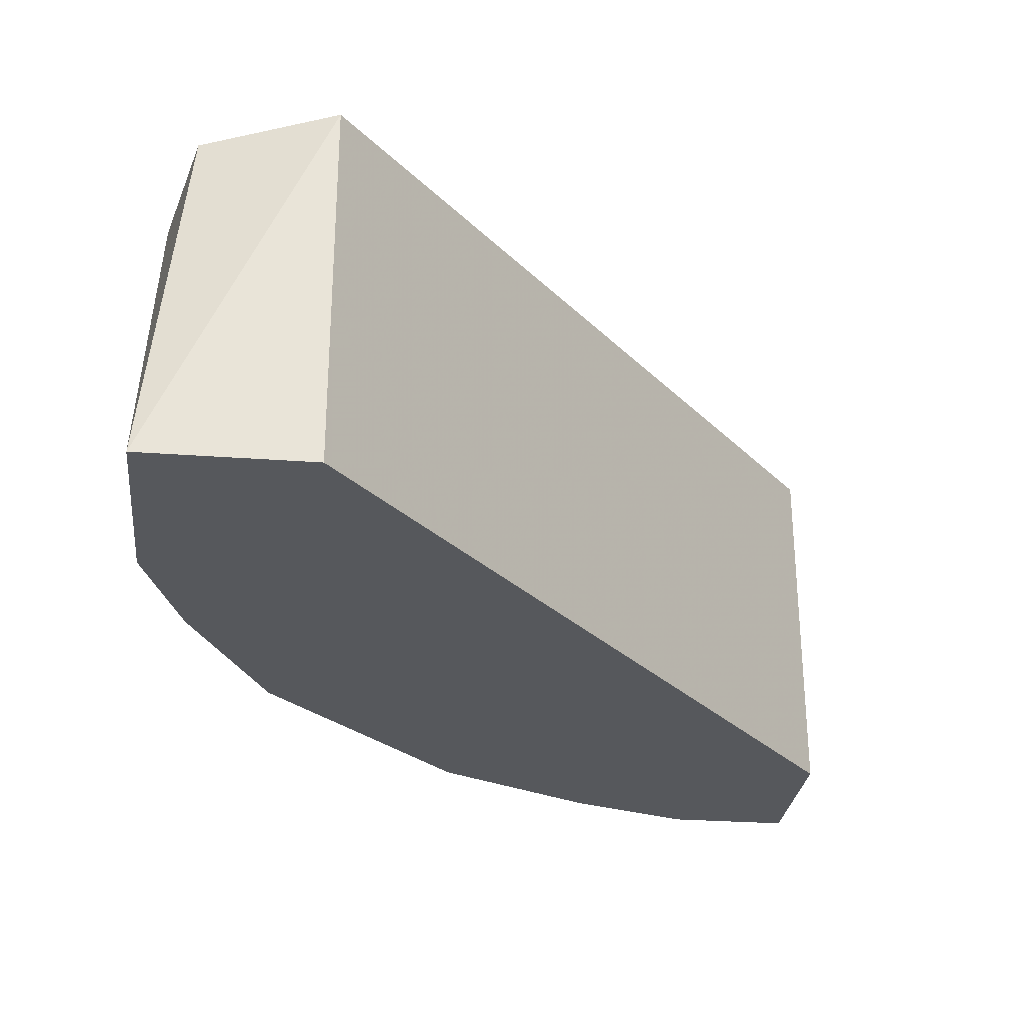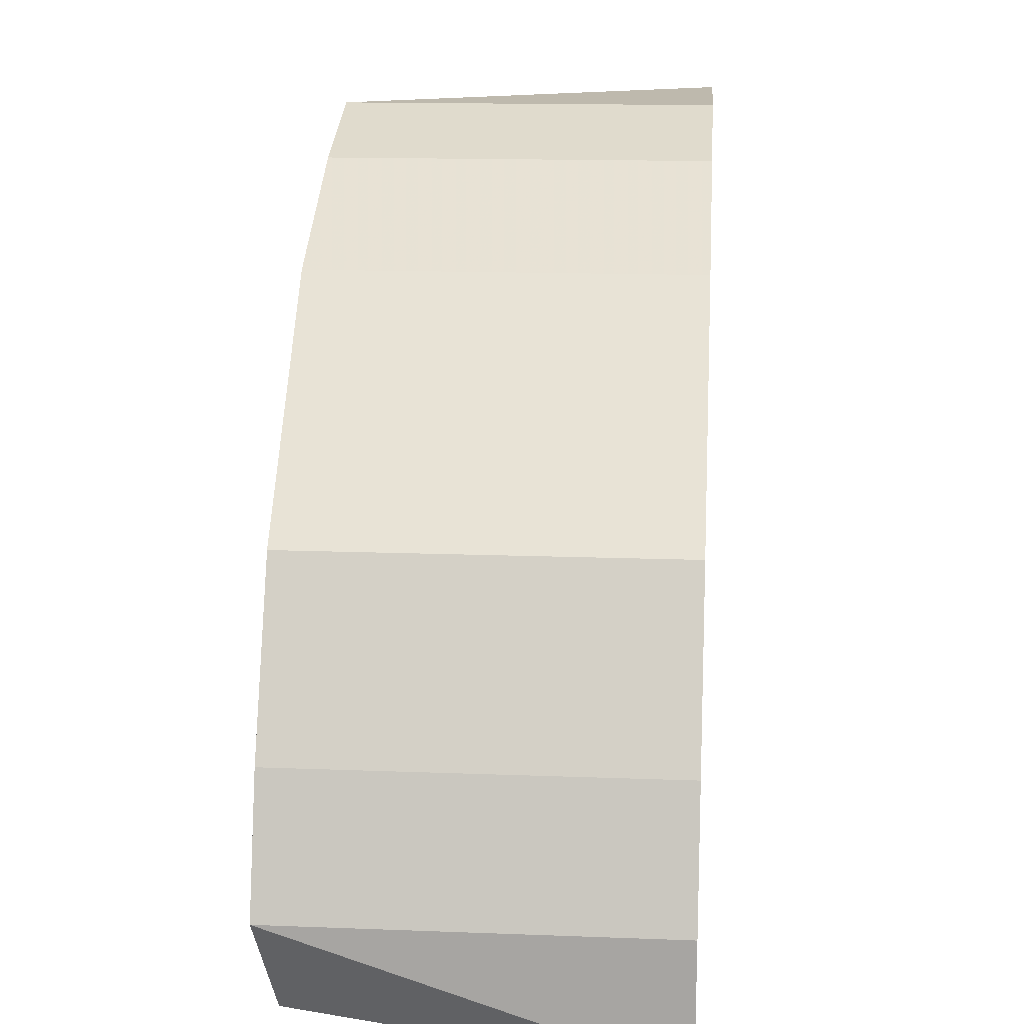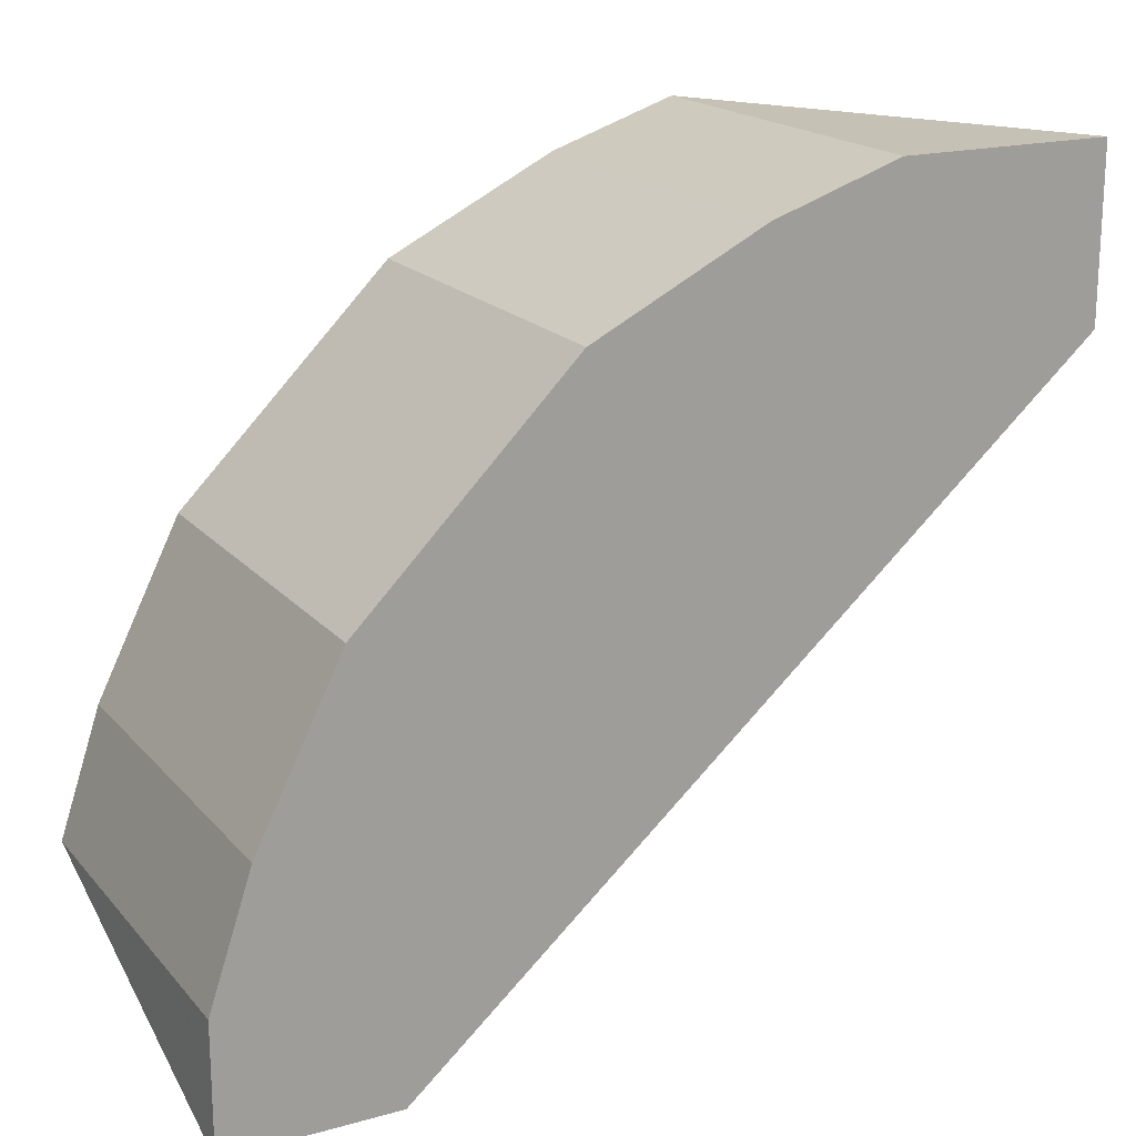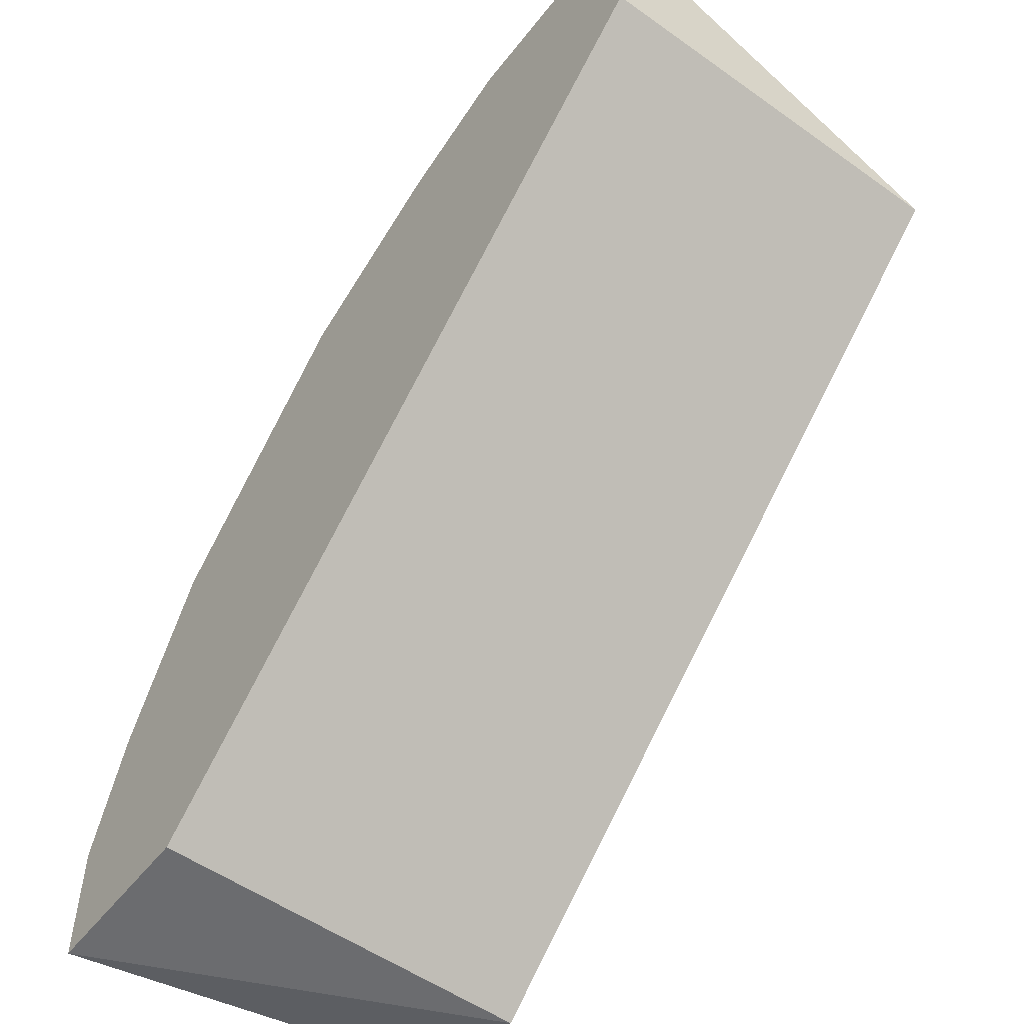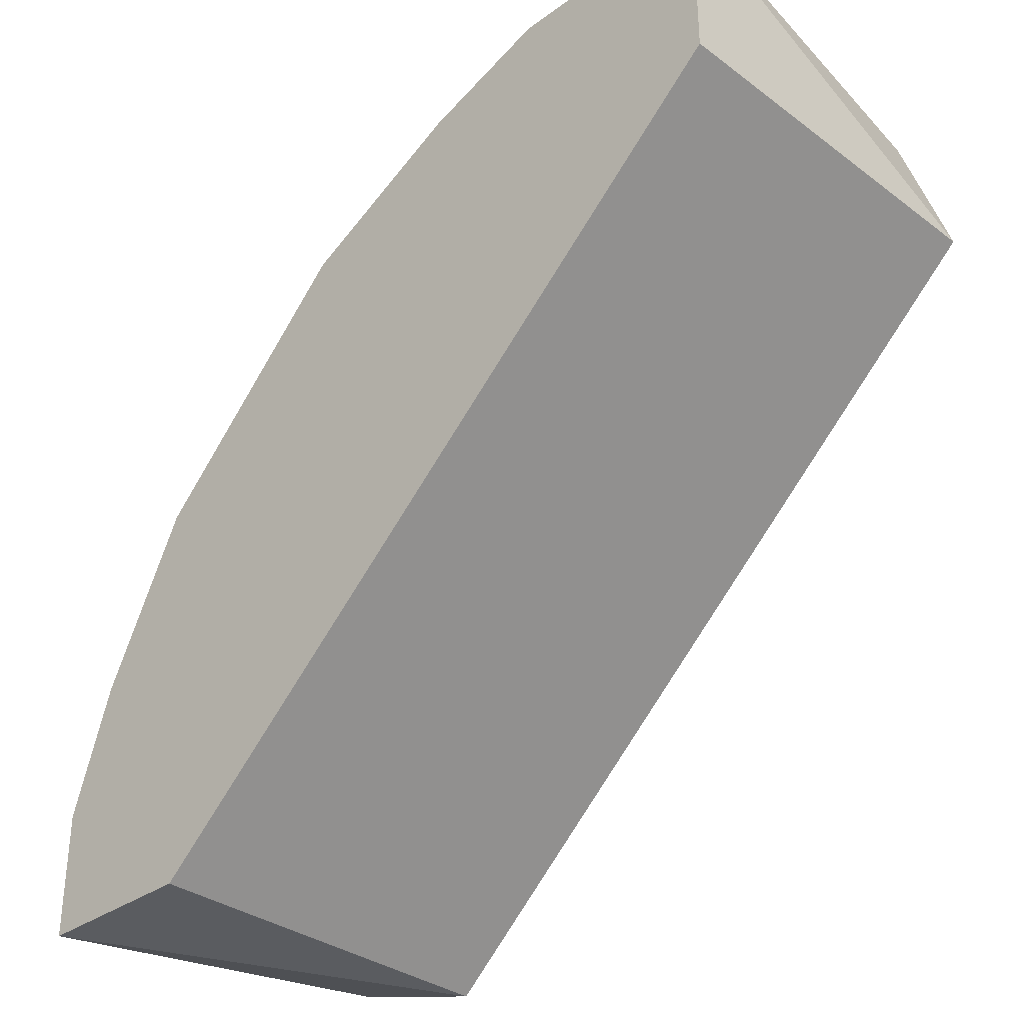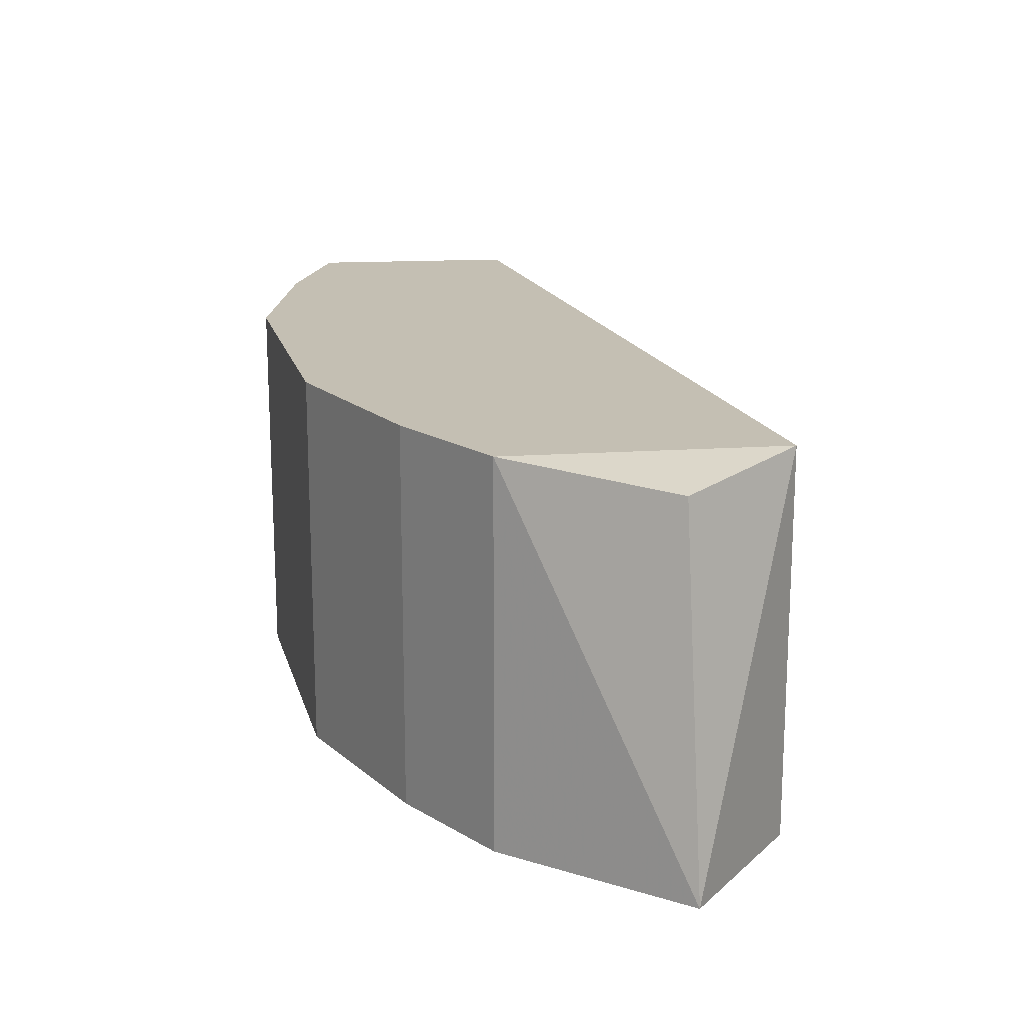
<metadata>
{"format":"obj","ext":"obj","renderer":"f3d","projection":"perspective","resolution":1024,"background":"white","views":[{"elev":-28.3,"azim":-96.4,"up":"+Z"},{"elev":15.3,"azim":94.6,"up":"+Y"},{"elev":18.7,"azim":152.1,"up":"+Y"},{"elev":-53.7,"azim":-127.1,"up":"+Y"},{"elev":-33.7,"azim":-135.3,"up":"+Y"},{"elev":17.8,"azim":-148.8,"up":"+Z"}]}
</metadata>
<code>
v 0.3411 0.08192 -0.06161
v 0.187 0.2139 0.03741
v 0.187 0.2139 -0.06161
v 0.308 0.01589 0.03741
v 0.132 0.1699 -0.06161
v 0.3191 0.1259 0.03741
v 0.308 0.01589 -0.06161
v 0.132 0.1699 0.03741
v 0.264 0.1809 -0.06161
v 0.3521 0.0489 0.03741
v 0.132 0.2139 -0.06161
v 0.3521 0.01589 -0.06161
v 0.264 0.1809 0.03741
v 0.1423 0.2047 0.0328
v 0.3191 0.1259 -0.06161
v 0.3426 0.02442 0.03315
v 0.2201 0.2029 -0.06161
v 0.3521 0.0489 -0.06161
v 0.2201 0.2029 0.03741
v 0.3411 0.08192 0.03741
f 6 10 20
f 3 1 5
f 2 4 6
f 5 1 7
f 4 5 7
f 4 2 8
f 5 4 8
f 1 3 9
f 6 4 10
f 2 3 11
f 3 5 11
f 5 8 11
f 7 1 12
f 4 7 12
f 2 6 13
f 6 9 13
f 8 2 14
f 2 11 14
f 11 8 14
f 6 1 15
f 1 9 15
f 9 6 15
f 10 4 16
f 4 12 16
f 12 10 16
f 3 2 17
f 9 3 17
f 13 9 17
f 1 10 18
f 12 1 18
f 10 12 18
f 2 13 19
f 17 2 19
f 13 17 19
f 1 6 20
f 10 1 20

</code>
